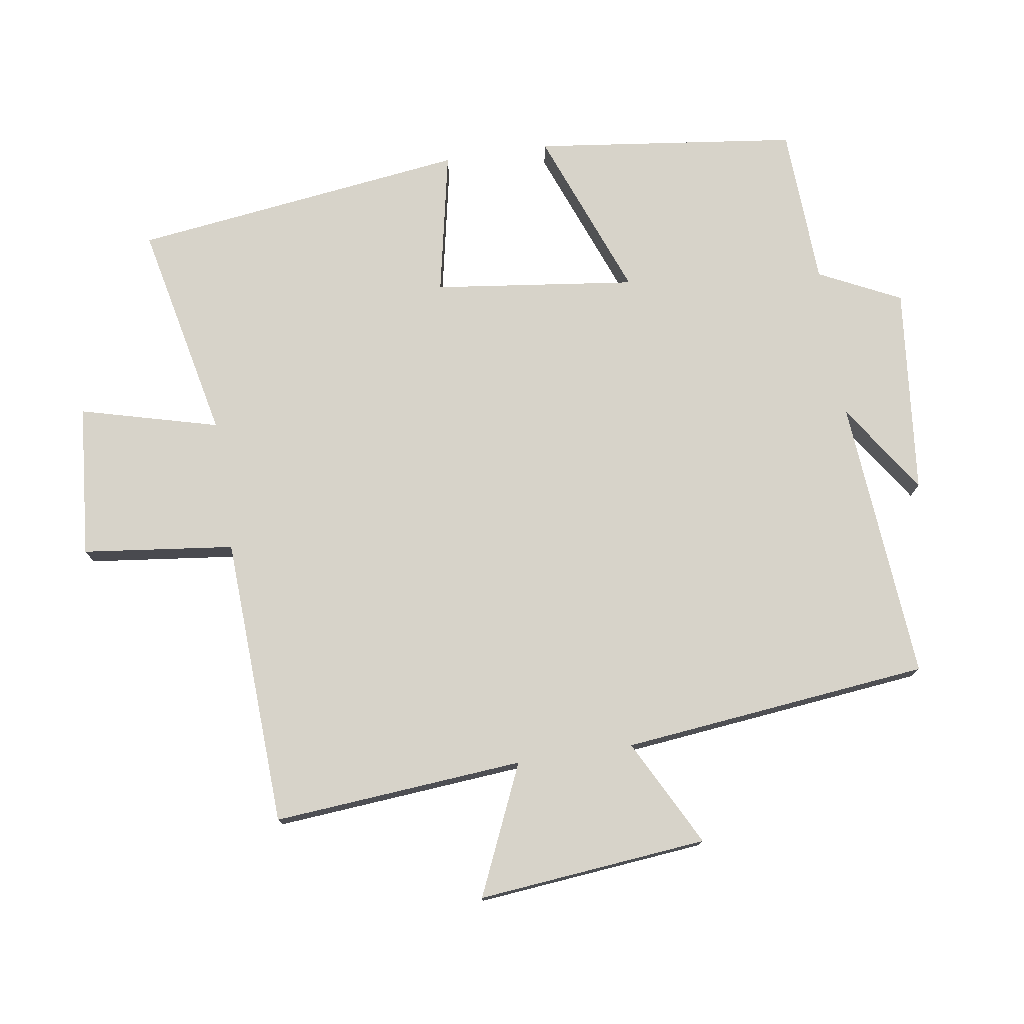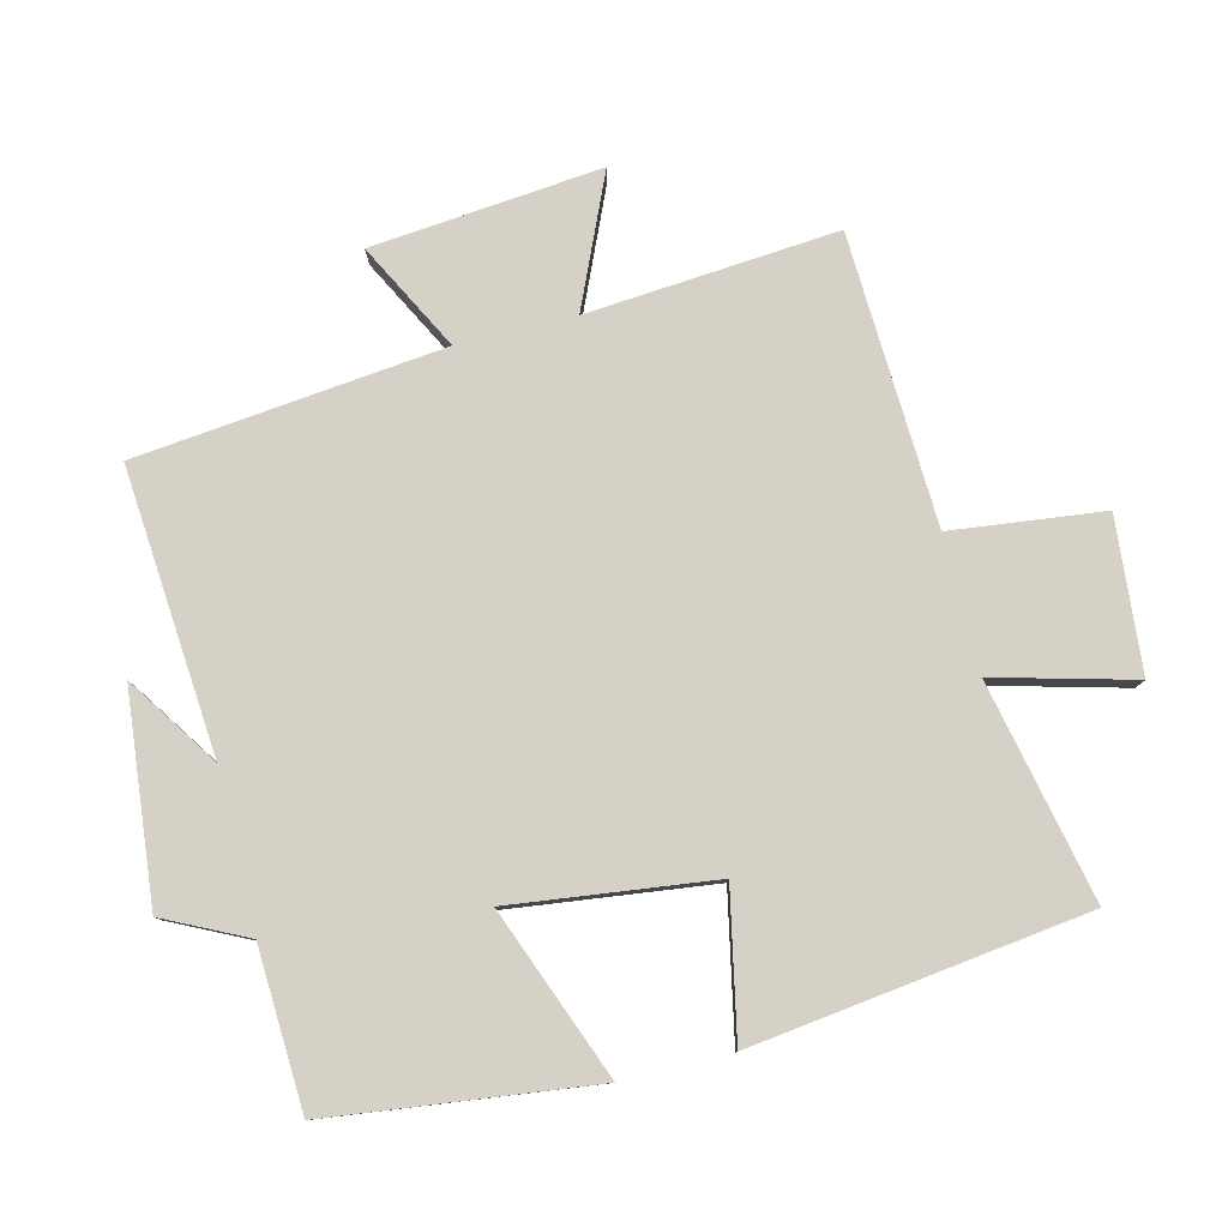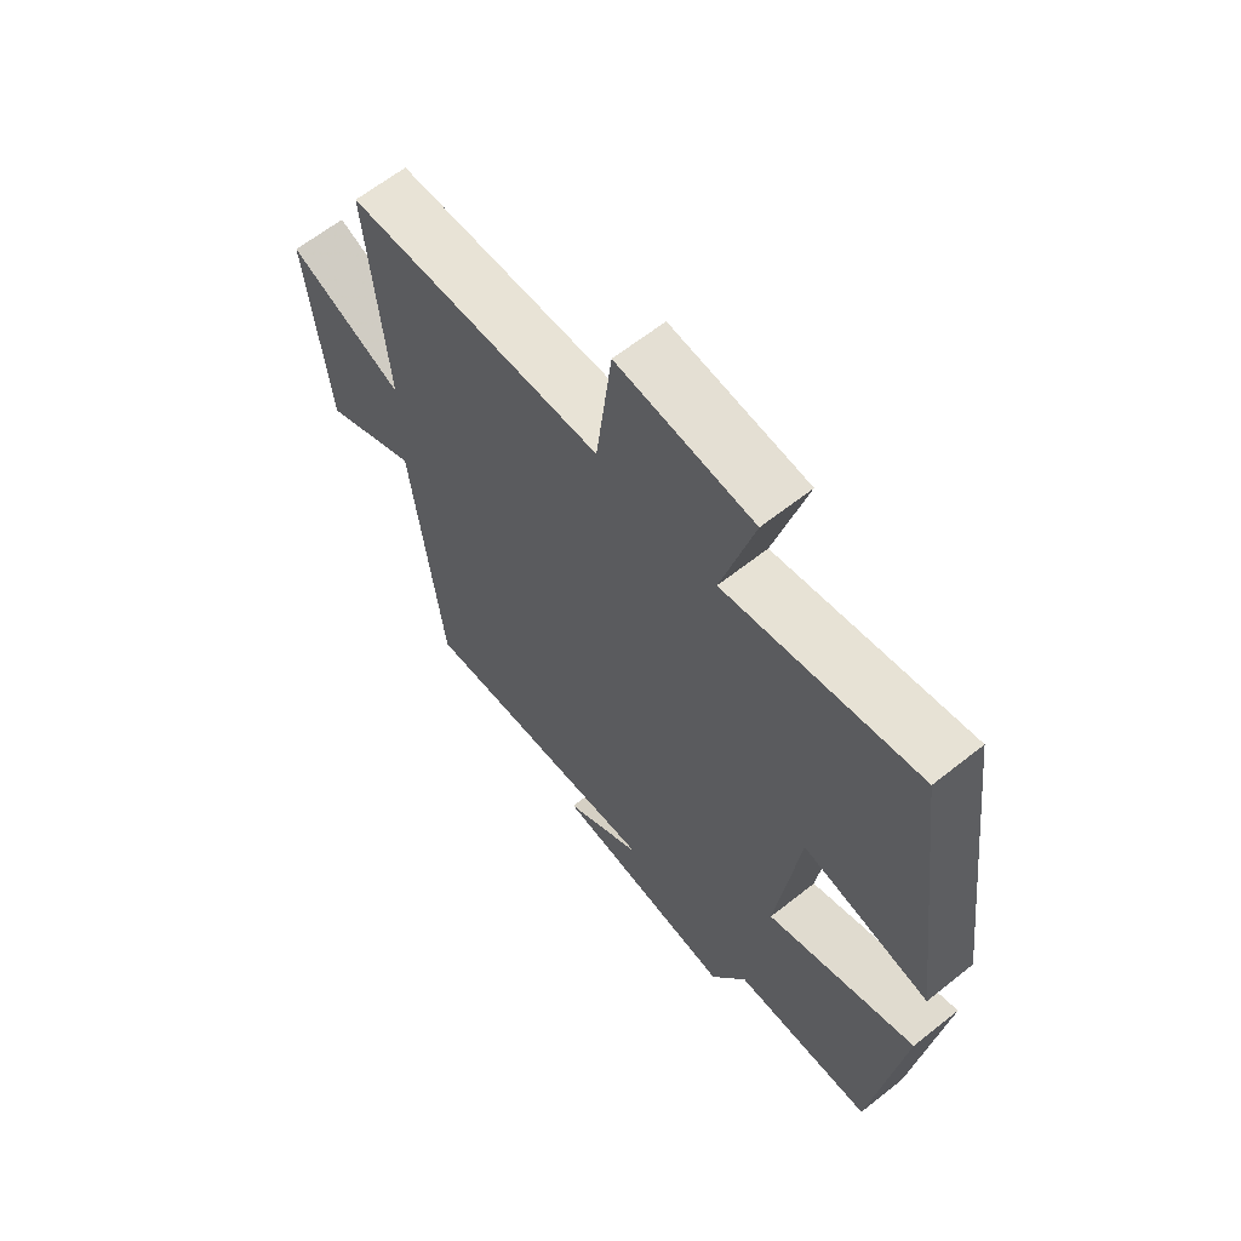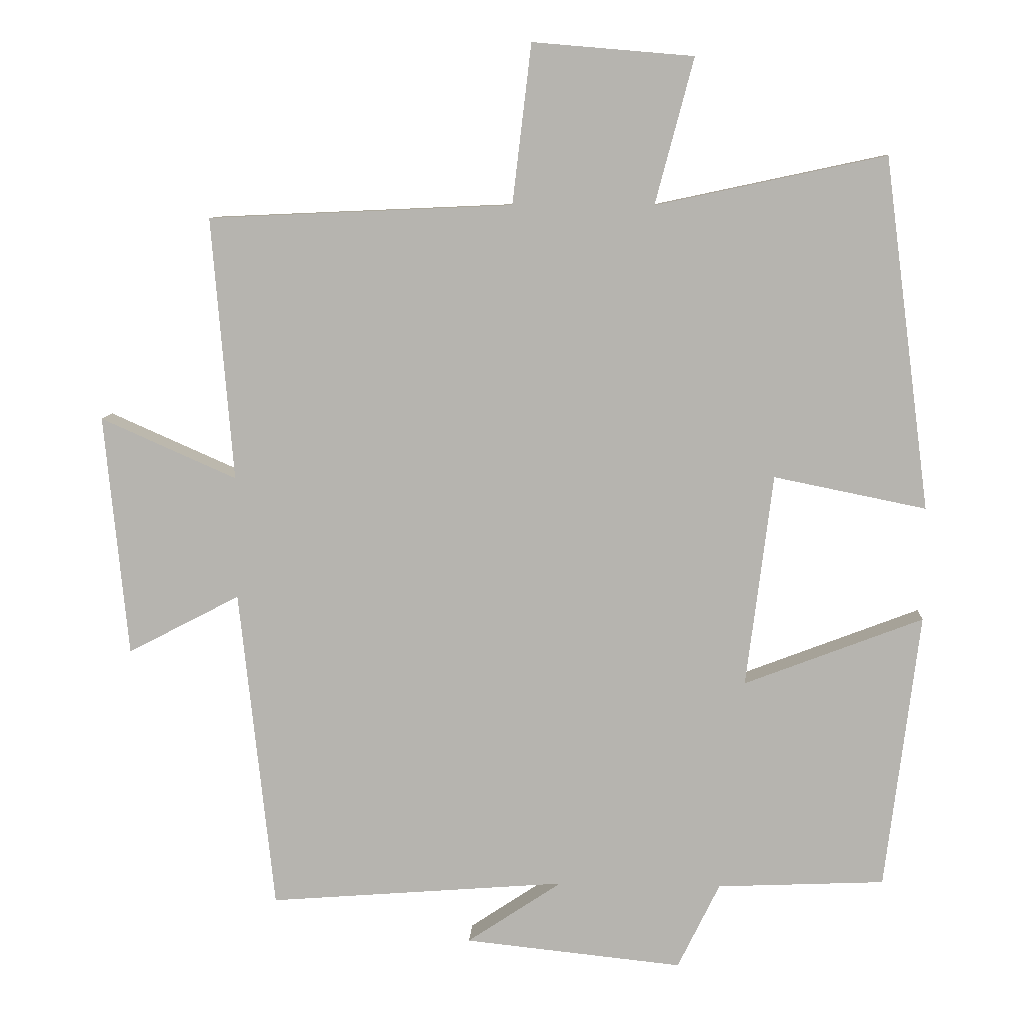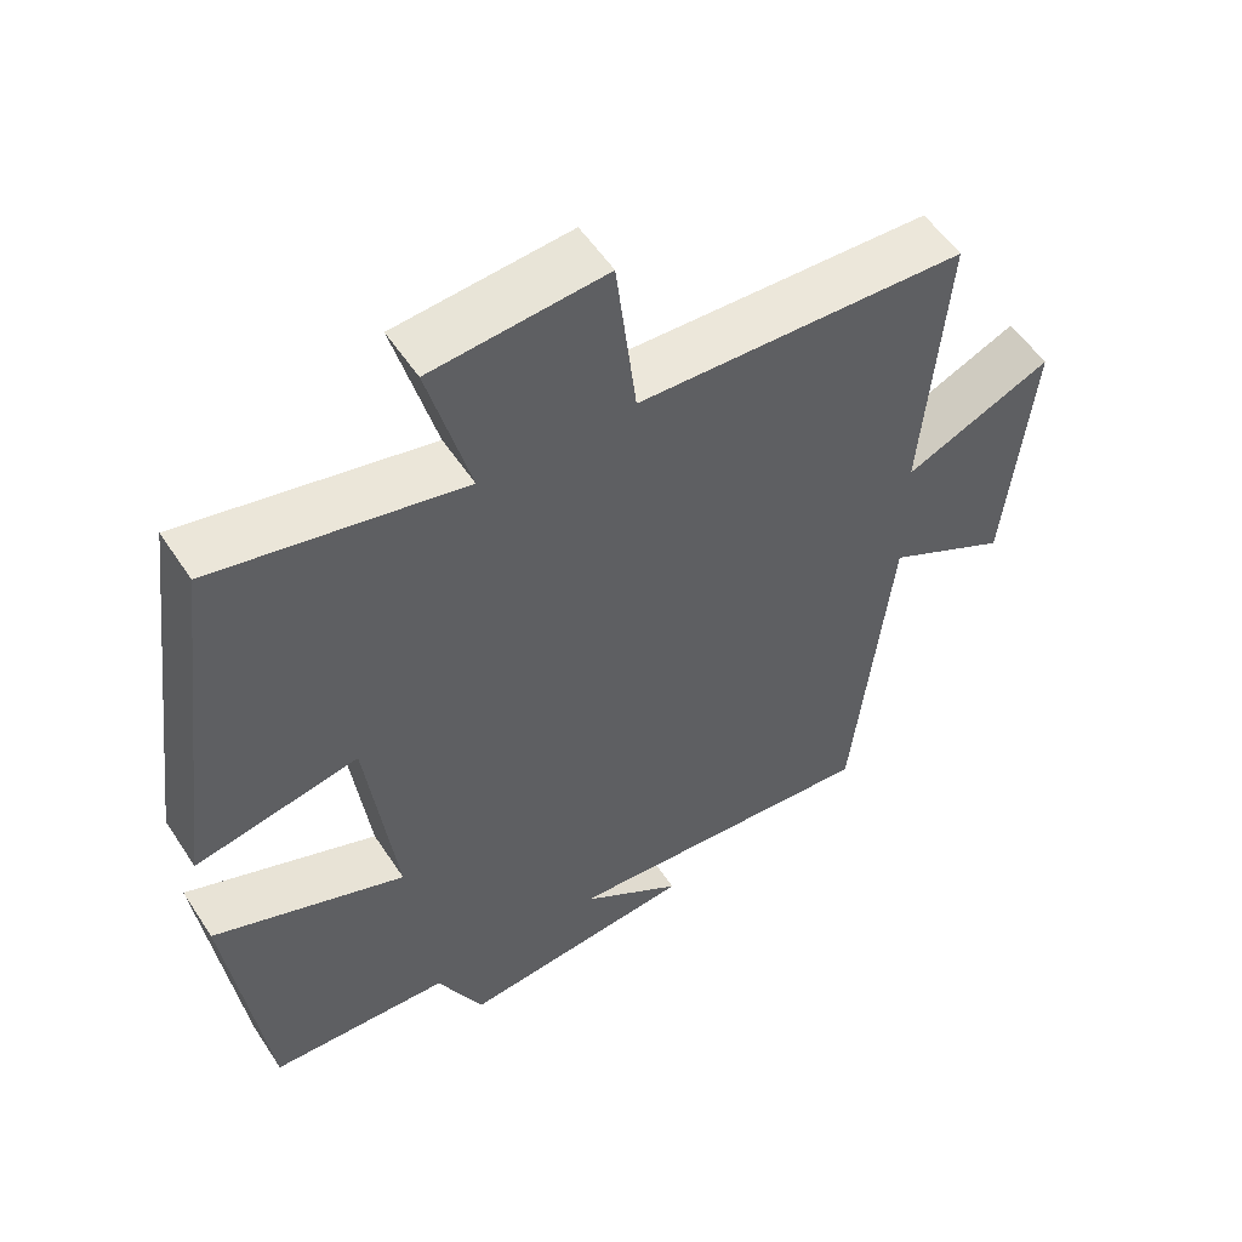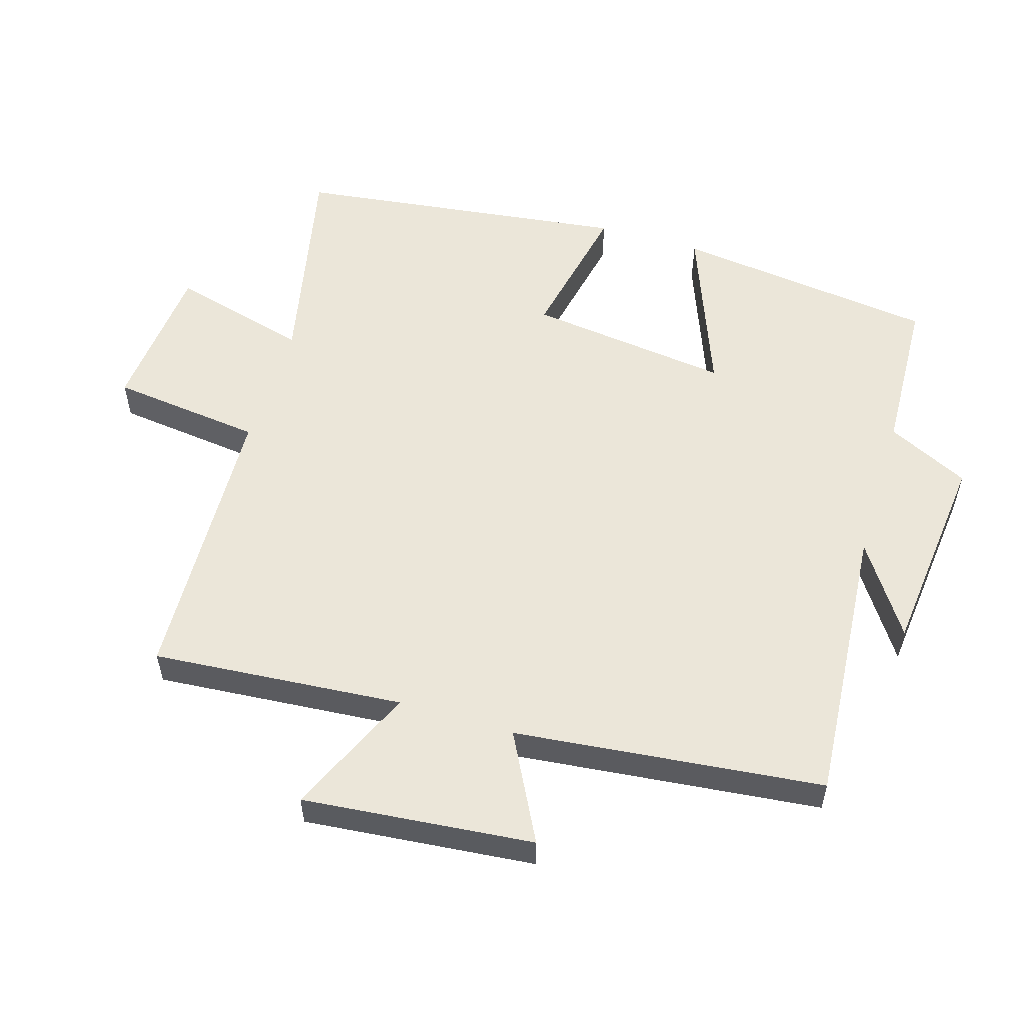
<metadata>
{"format":"obj","ext":"obj","renderer":"f3d","projection":"perspective","resolution":1024,"background":"white","views":[{"elev":76.3,"azim":81.3,"up":"+Y"},{"elev":79.6,"azim":-103.9,"up":"+Y"},{"elev":63.6,"azim":-128.7,"up":"+Z"},{"elev":8.7,"azim":-176.6,"up":"+Z"},{"elev":54.6,"azim":-32.7,"up":"+Z"},{"elev":55.2,"azim":107.0,"up":"+Y"}]}
</metadata>
<code>
v 0.531 0.07 0.481
v 0.5 0.07 0.104
v 0.695 0.07 0.19
v 0.661 0.07 -0.156
v 0.5 0.07 -0.072
v 0.45 0.07 -0.534
v 0.024 0.07 -0.5
v 0.16 0.07 -0.591
v -0.152 0.07 -0.623
v -0.212 0.07 -0.5
v -0.451 0.07 -0.489
v -0.5 0.07 -0.094
v -0.245 0.07 -0.192
v -0.283 0.07 0.112
v -0.5 0.07 0.068
v -0.435 0.07 0.57
v -0.107 0.07 0.5
v -0.162 0.07 0.708
v 0.068 0.07 0.728
v 0.095 0.07 0.5
v 0.531 0 0.481
v 0.5 0 0.104
v 0.695 0 0.19
v 0.661 0 -0.156
v 0.5 0 -0.072
v 0.45 0 -0.534
v 0.024 0 -0.5
v 0.16 0 -0.591
v -0.152 0 -0.623
v -0.212 0 -0.5
v -0.451 0 -0.489
v -0.5 0 -0.094
v -0.245 0 -0.192
v -0.283 0 0.112
v -0.5 0 0.068
v -0.435 0 0.57
v -0.107 0 0.5
v -0.162 0 0.708
v 0.068 0 0.728
v 0.095 0 0.5
f 17 18 19 20
f 17 20 1 2
f 14 15 16 17
f 13 14 17 2
f 10 11 12 13
f 10 13 2
f 7 8 9 10
f 7 10 2 3
f 5 6 7
f 5 7 3
f 3 4 5
f 40 39 38 37
f 22 21 40 37
f 37 36 35 34
f 22 37 34 33
f 33 32 31 30
f 22 33 30
f 30 29 28 27
f 23 22 30 27
f 27 26 25
f 23 27 25
f 25 24 23
f 1 21 22 2
f 2 22 23 3
f 3 23 24 4
f 4 24 25 5
f 5 25 26 6
f 6 26 27 7
f 7 27 28 8
f 8 28 29 9
f 9 29 30 10
f 10 30 31 11
f 11 31 32 12
f 12 32 33 13
f 13 33 34 14
f 14 34 35 15
f 15 35 36 16
f 16 36 37 17
f 17 37 38 18
f 18 38 39 19
f 19 39 40 20
f 20 40 21 1

</code>
